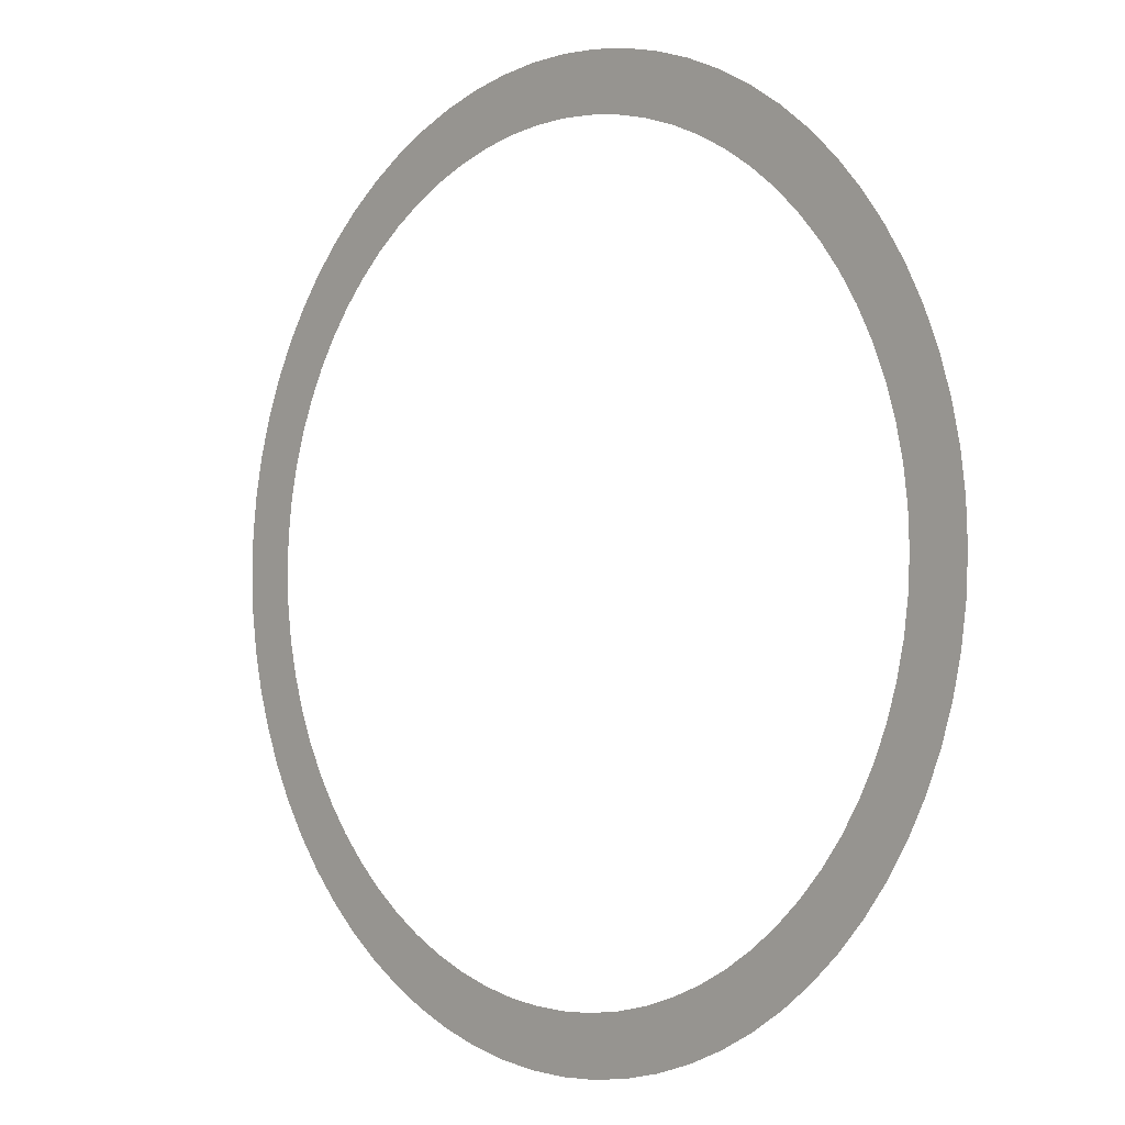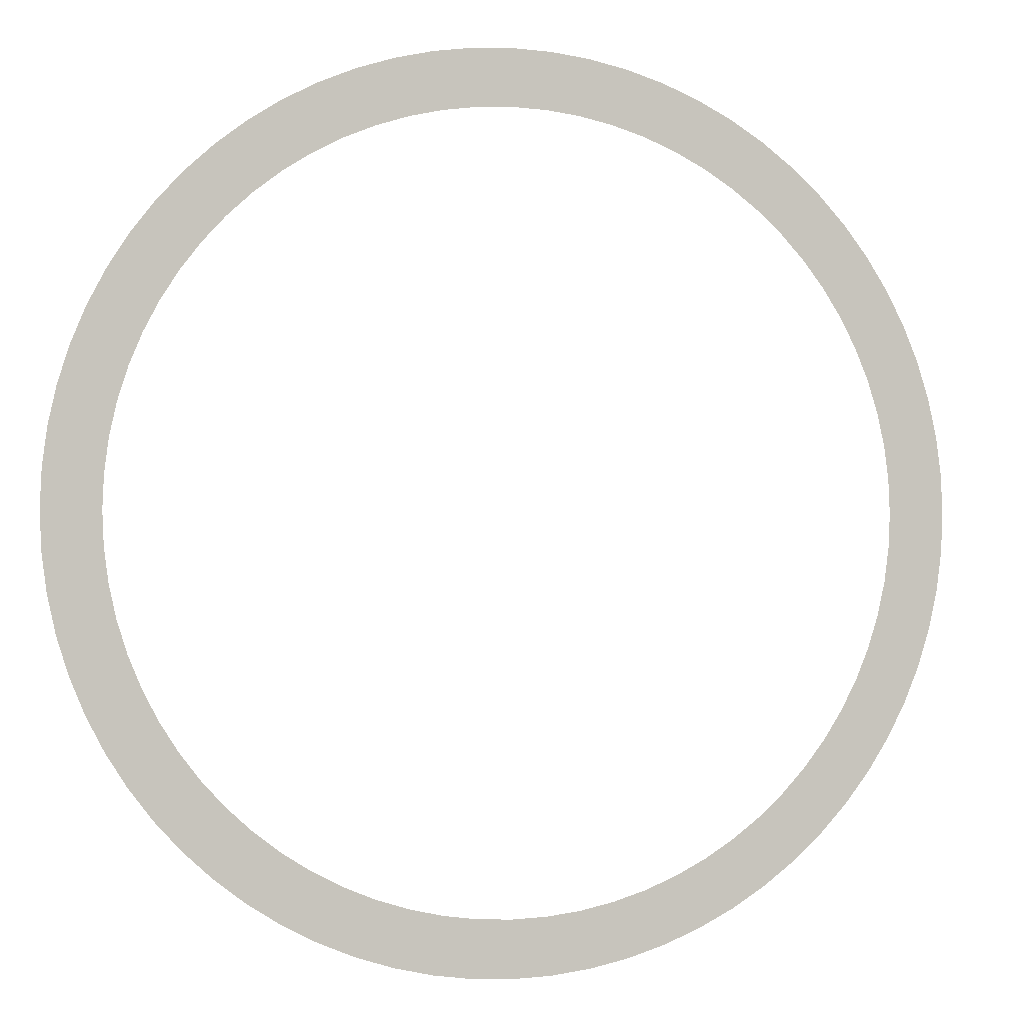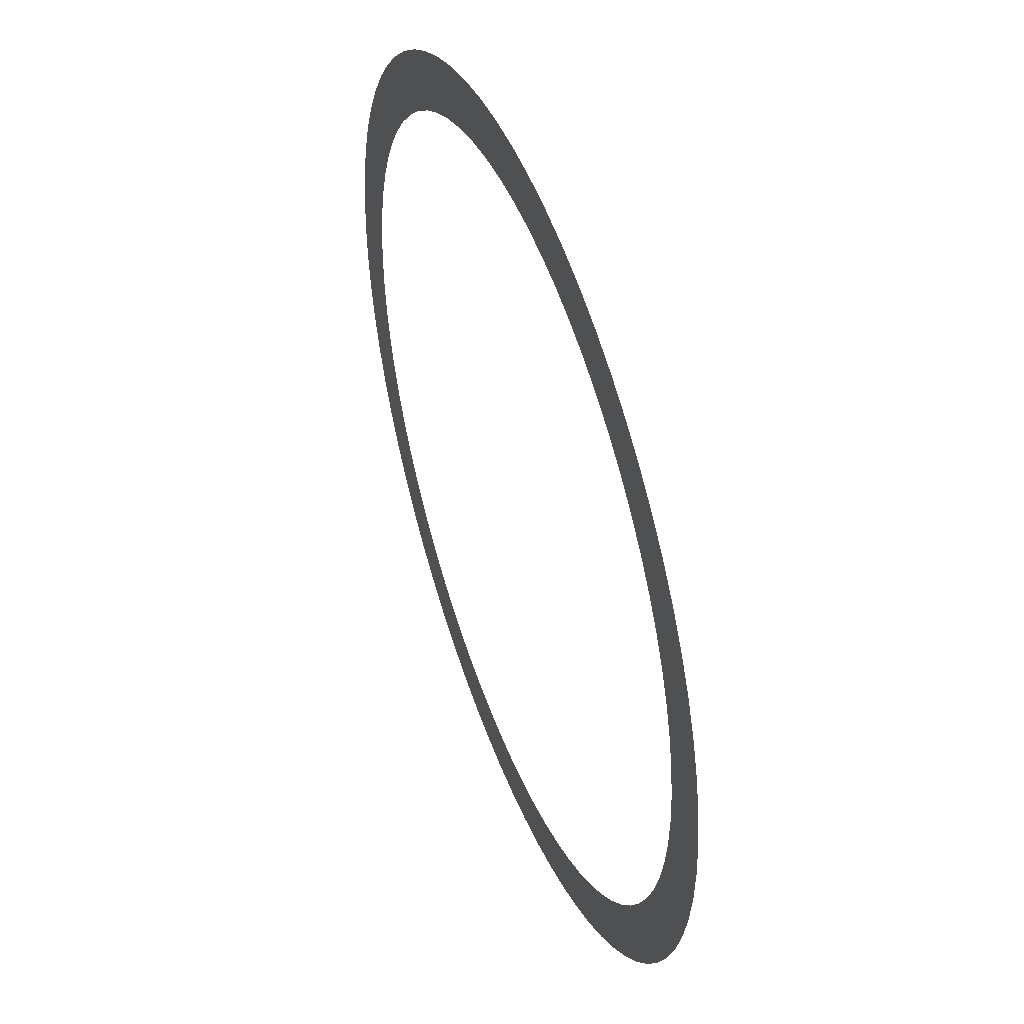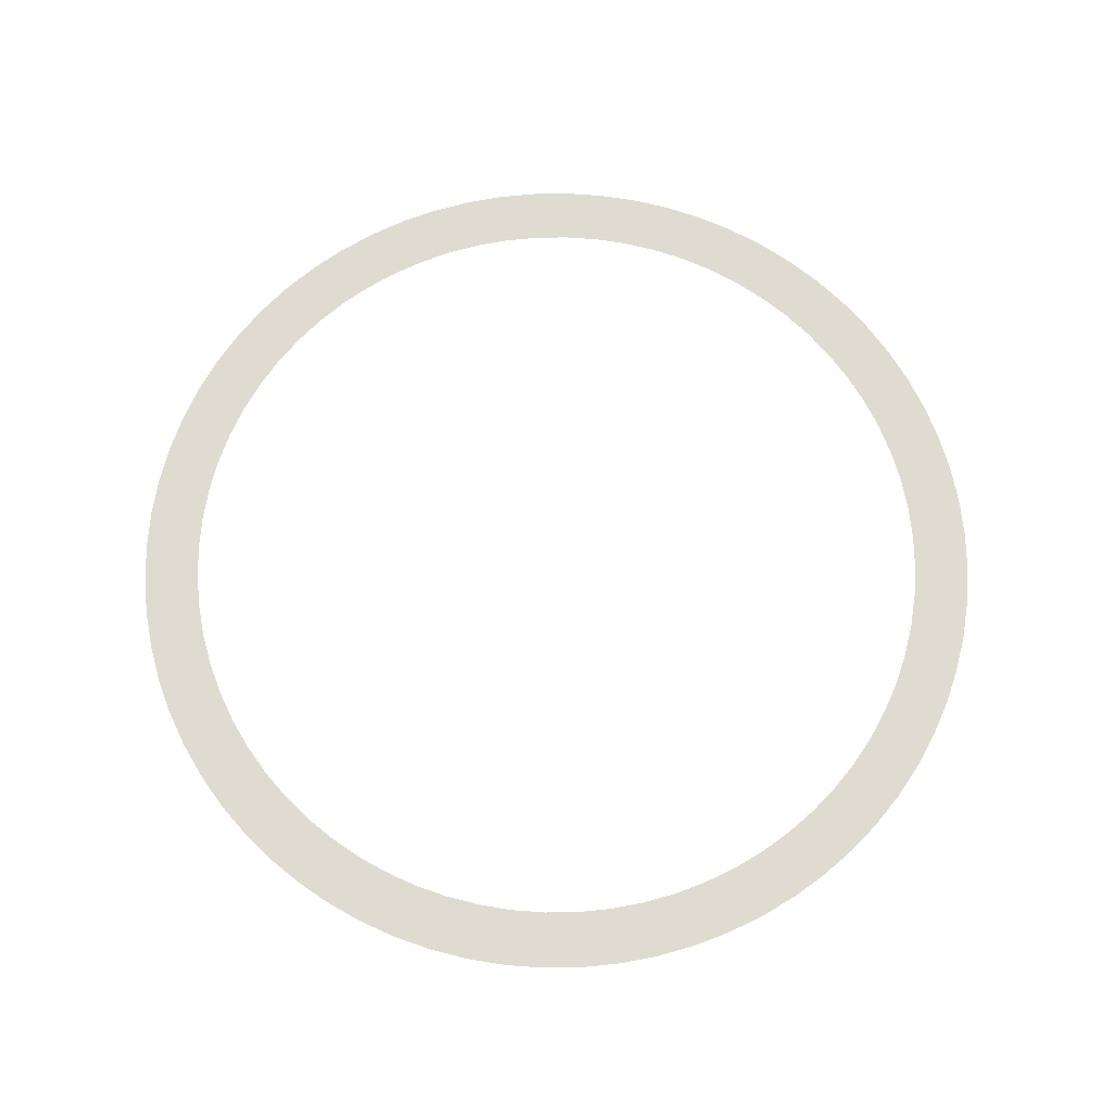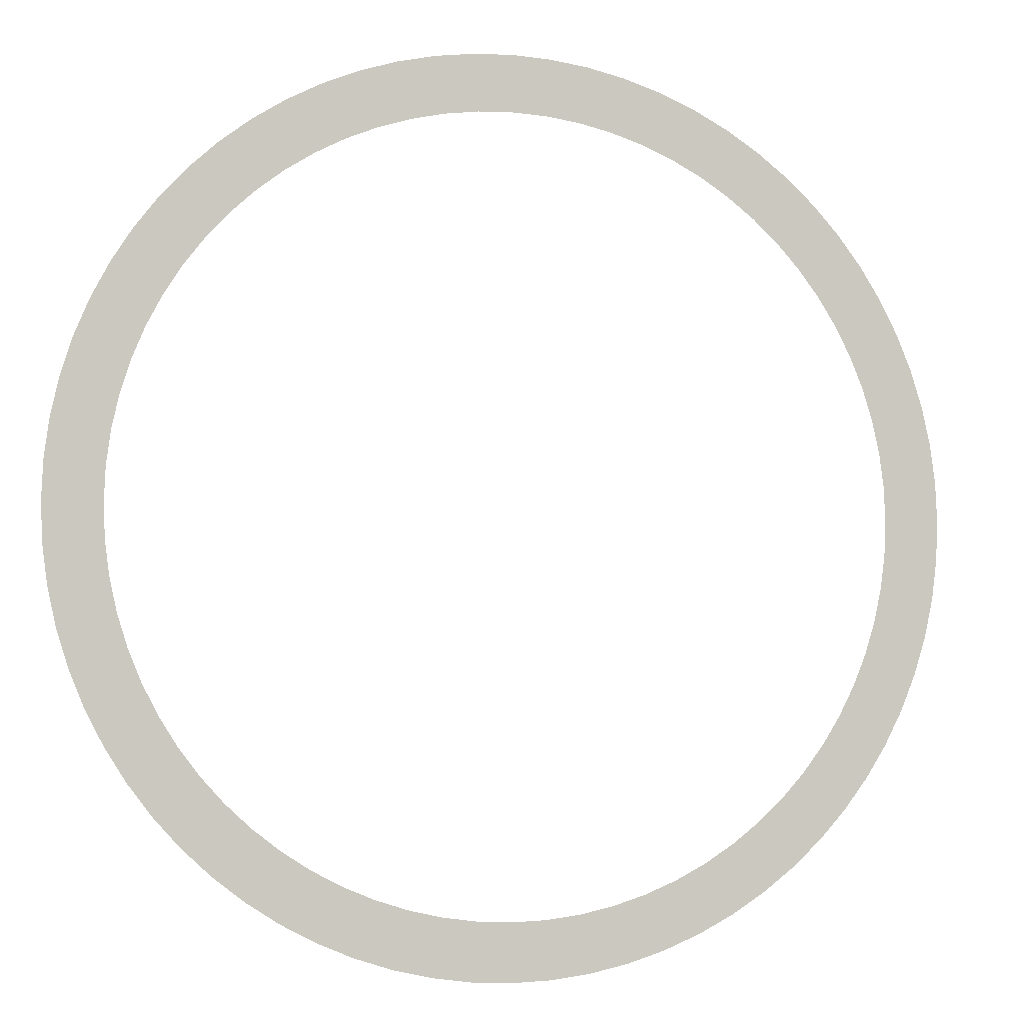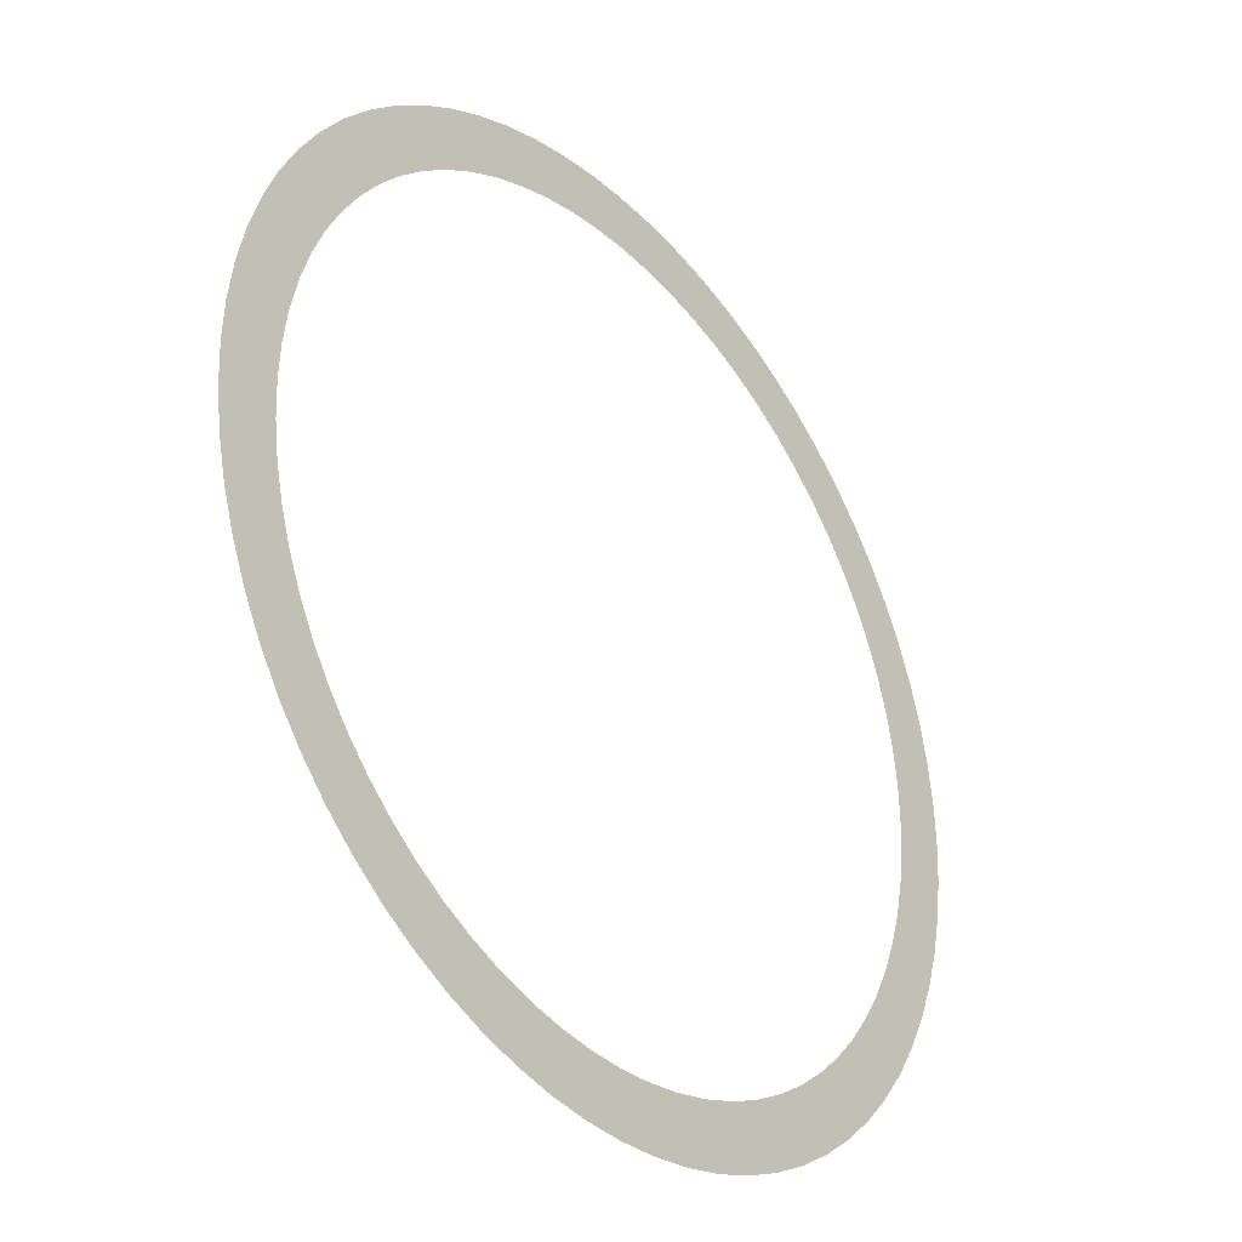
<metadata>
{"format":"obj","ext":"obj","renderer":"f3d","projection":"perspective","resolution":1024,"background":"white","views":[{"elev":-1.9,"azim":46.6,"up":"+Y"},{"elev":-1.1,"azim":165.3,"up":"+Y"},{"elev":47.1,"azim":-110.5,"up":"+Y"},{"elev":70.0,"azim":176.7,"up":"+Z"},{"elev":-4.8,"azim":-16.3,"up":"+Y"},{"elev":-34.3,"azim":-51.3,"up":"+Y"}]}
</metadata>
<code>
v -317.9 -3.893e-14 -774.8
v -316.7 -27.71 -774.8
v -313.1 -55.21 -774.8
v -307.1 -82.28 -774.8
v -298.8 -108.7 -774.8
v -288.1 -134.4 -774.8
v -275.3 -159 -774.8
v -260.4 -182.4 -774.8
v -243.5 -204.4 -774.8
v -224.8 -224.8 -774.8
v -204.4 -243.5 -774.8
v -182.4 -260.4 -774.8
v -159 -275.3 -774.8
v -134.4 -288.1 -774.8
v -108.7 -298.8 -774.8
v -82.28 -307.1 -774.8
v -55.21 -313.1 -774.8
v -27.71 -316.7 -774.8
v 1.947e-14 -317.9 -774.8
v 27.71 -316.7 -774.8
v 55.21 -313.1 -774.8
v 82.28 -307.1 -774.8
v 108.7 -298.8 -774.8
v 134.4 -288.1 -774.8
v 159 -275.3 -774.8
v 182.4 -260.4 -774.8
v 204.4 -243.5 -774.8
v 224.8 -224.8 -774.8
v 243.5 -204.4 -774.8
v 260.4 -182.4 -774.8
v 275.3 -159 -774.8
v 288.1 -134.4 -774.8
v 298.8 -108.7 -774.8
v 307.1 -82.28 -774.8
v 313.1 -55.21 -774.8
v 316.7 -27.71 -774.8
v 317.9 0 -774.8
v 316.7 27.71 -774.8
v 313.1 55.21 -774.8
v 307.1 82.28 -774.8
v 298.8 108.7 -774.8
v 288.1 134.4 -774.8
v 275.3 159 -774.8
v 260.4 182.4 -774.8
v 243.5 204.4 -774.8
v 224.8 224.8 -774.8
v 204.4 243.5 -774.8
v 182.4 260.4 -774.8
v 159 275.3 -774.8
v 134.4 288.1 -774.8
v 108.7 298.8 -774.8
v 82.28 307.1 -774.8
v 55.21 313.1 -774.8
v 27.71 316.7 -774.8
v 1.947e-14 317.9 -774.8
v -27.71 316.7 -774.8
v -55.21 313.1 -774.8
v -82.28 307.1 -774.8
v -108.7 298.8 -774.8
v -134.4 288.1 -774.8
v -159 275.3 -774.8
v -182.4 260.4 -774.8
v -204.4 243.5 -774.8
v -224.8 224.8 -774.8
v -243.5 204.4 -774.8
v -260.4 182.4 -774.8
v -275.3 159 -774.8
v -288.1 134.4 -774.8
v -298.8 108.7 -774.8
v -307.1 82.28 -774.8
v -313.1 55.21 -774.8
v -316.7 27.71 -774.8
v -277.5 -3.398e-14 -774.8
v -276.4 -24.18 -774.8
v -273.2 -48.18 -774.8
v -268 -71.81 -774.8
v -260.7 -94.9 -774.8
v -251.5 -117.3 -774.8
v -240.3 -138.7 -774.8
v -227.3 -159.1 -774.8
v -212.6 -178.3 -774.8
v -196.2 -196.2 -774.8
v -178.3 -212.6 -774.8
v -159.1 -227.3 -774.8
v -138.7 -240.3 -774.8
v -117.3 -251.5 -774.8
v -94.9 -260.7 -774.8
v -71.81 -268 -774.8
v -48.18 -273.2 -774.8
v -24.18 -276.4 -774.8
v 1.699e-14 -277.5 -774.8
v 24.18 -276.4 -774.8
v 48.18 -273.2 -774.8
v 71.81 -268 -774.8
v 94.9 -260.7 -774.8
v 117.3 -251.5 -774.8
v 138.7 -240.3 -774.8
v 159.1 -227.3 -774.8
v 178.3 -212.6 -774.8
v 196.2 -196.2 -774.8
v 212.6 -178.3 -774.8
v 227.3 -159.1 -774.8
v 240.3 -138.7 -774.8
v 251.5 -117.3 -774.8
v 260.7 -94.9 -774.8
v 268 -71.81 -774.8
v 273.2 -48.18 -774.8
v 276.4 -24.18 -774.8
v 277.5 0 -774.8
v 276.4 24.18 -774.8
v 273.2 48.18 -774.8
v 268 71.81 -774.8
v 260.7 94.9 -774.8
v 251.5 117.3 -774.8
v 240.3 138.7 -774.8
v 227.3 159.1 -774.8
v 212.6 178.3 -774.8
v 196.2 196.2 -774.8
v 178.3 212.6 -774.8
v 159.1 227.3 -774.8
v 138.7 240.3 -774.8
v 117.3 251.5 -774.8
v 94.9 260.7 -774.8
v 71.81 268 -774.8
v 48.18 273.2 -774.8
v 24.18 276.4 -774.8
v 1.699e-14 277.5 -774.8
v -24.18 276.4 -774.8
v -48.18 273.2 -774.8
v -71.81 268 -774.8
v -94.9 260.7 -774.8
v -117.3 251.5 -774.8
v -138.7 240.3 -774.8
v -159.1 227.3 -774.8
v -178.3 212.6 -774.8
v -196.2 196.2 -774.8
v -212.6 178.3 -774.8
v -227.3 159.1 -774.8
v -240.3 138.7 -774.8
v -251.5 117.3 -774.8
v -260.7 94.9 -774.8
v -268 71.81 -774.8
v -273.2 48.18 -774.8
v -276.4 24.18 -774.8
f 1 2 74 73
f 2 3 75 74
f 3 4 76 75
f 4 5 77 76
f 5 6 78 77
f 6 7 79 78
f 7 8 80 79
f 8 9 81 80
f 9 10 82 81
f 10 11 83 82
f 11 12 84 83
f 12 13 85 84
f 13 14 86 85
f 14 15 87 86
f 15 16 88 87
f 16 17 89 88
f 17 18 90 89
f 18 19 91 90
f 19 20 92 91
f 20 21 93 92
f 21 22 94 93
f 22 23 95 94
f 23 24 96 95
f 24 25 97 96
f 25 26 98 97
f 26 27 99 98
f 27 28 100 99
f 28 29 101 100
f 29 30 102 101
f 30 31 103 102
f 31 32 104 103
f 32 33 105 104
f 33 34 106 105
f 34 35 107 106
f 35 36 108 107
f 36 37 109 108
f 37 38 110 109
f 38 39 111 110
f 39 40 112 111
f 40 41 113 112
f 41 42 114 113
f 42 43 115 114
f 43 44 116 115
f 44 45 117 116
f 45 46 118 117
f 46 47 119 118
f 47 48 120 119
f 48 49 121 120
f 49 50 122 121
f 50 51 123 122
f 51 52 124 123
f 52 53 125 124
f 53 54 126 125
f 54 55 127 126
f 55 56 128 127
f 56 57 129 128
f 57 58 130 129
f 58 59 131 130
f 59 60 132 131
f 60 61 133 132
f 61 62 134 133
f 62 63 135 134
f 63 64 136 135
f 64 65 137 136
f 65 66 138 137
f 66 67 139 138
f 67 68 140 139
f 68 69 141 140
f 69 70 142 141
f 70 71 143 142
f 71 72 144 143
f 72 1 73 144

</code>
